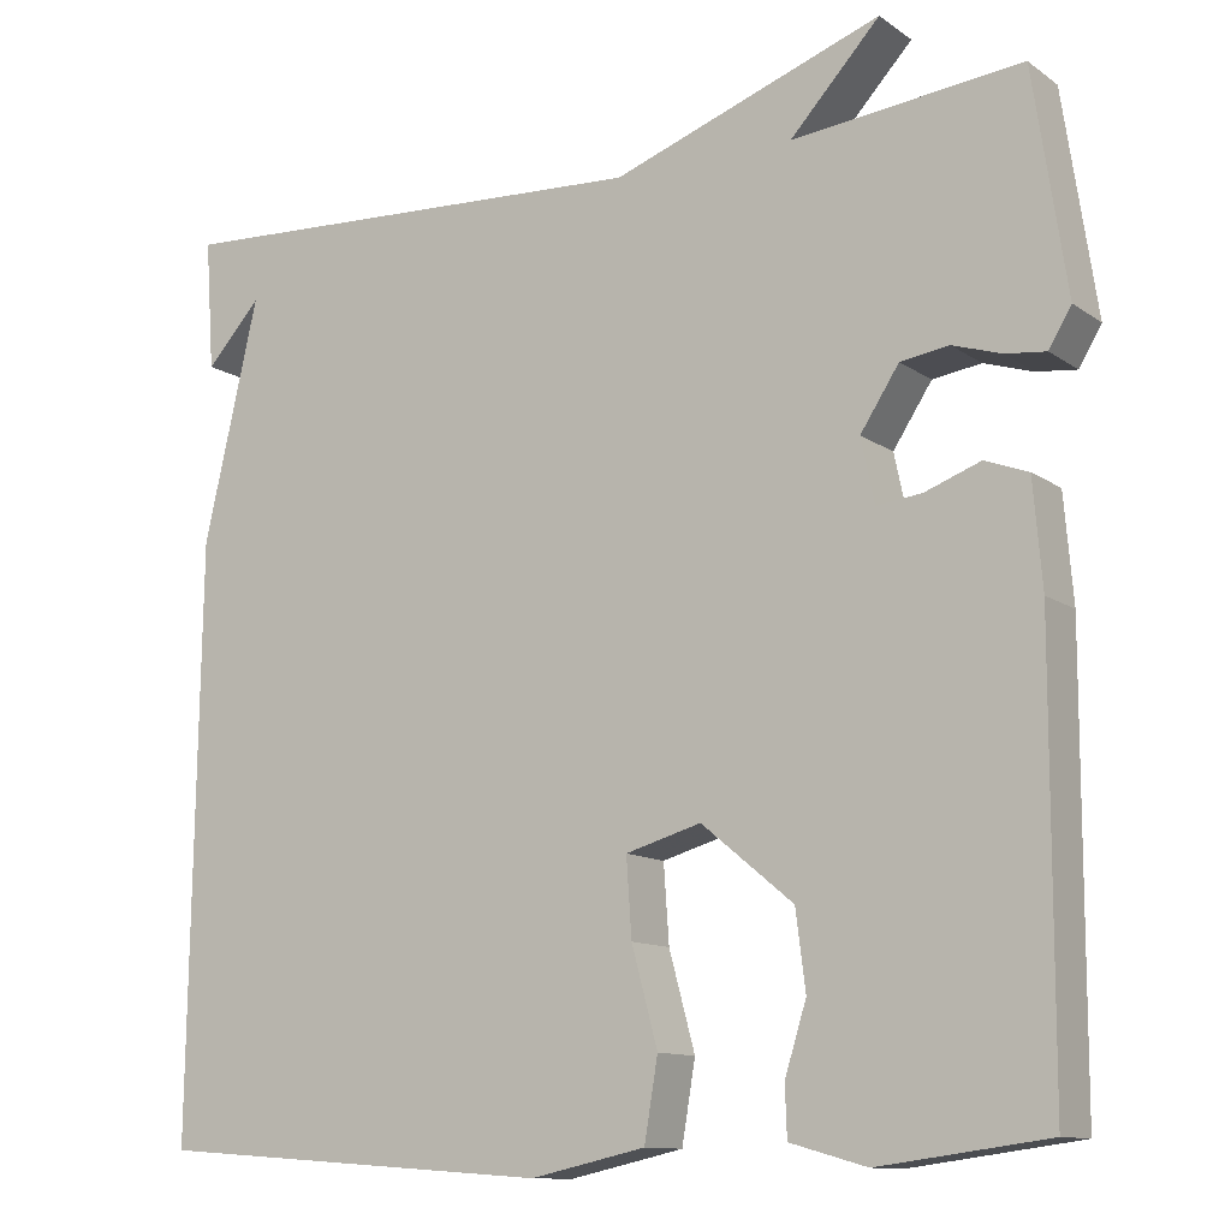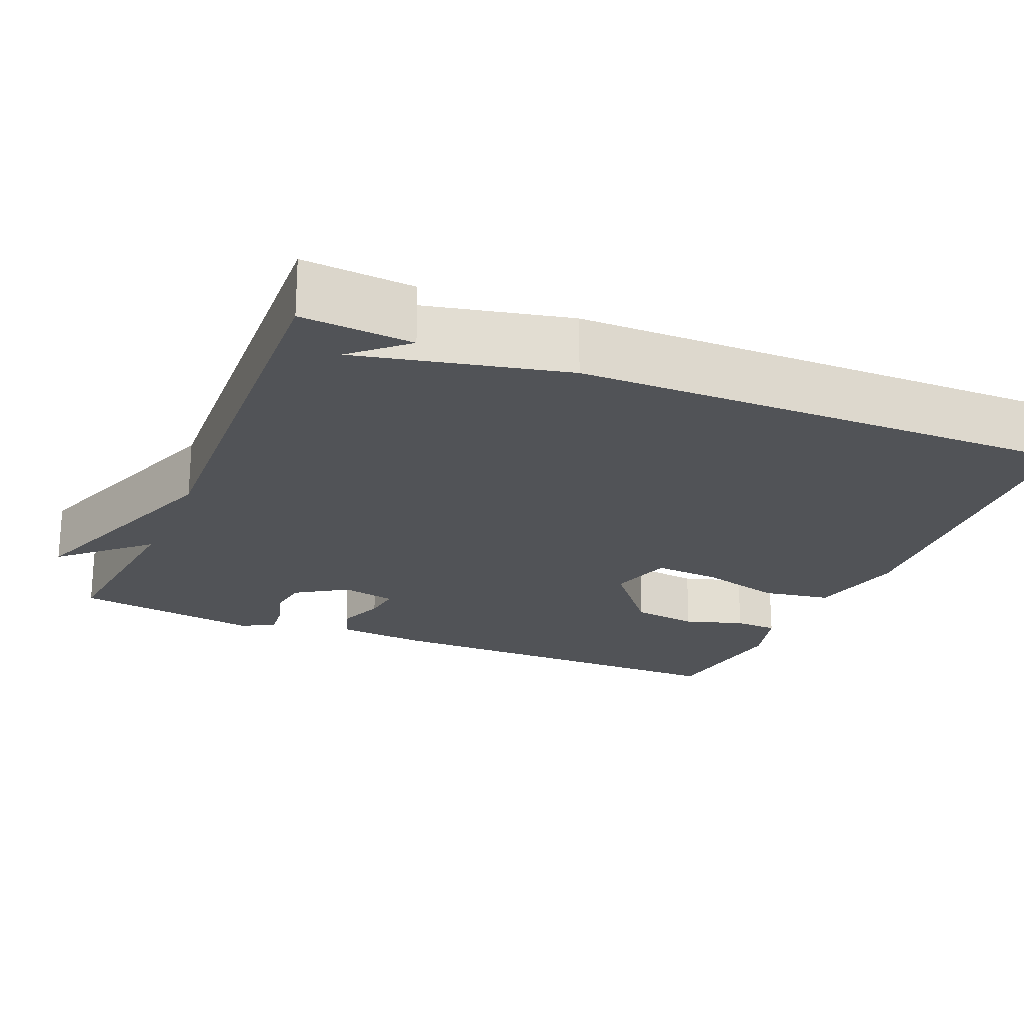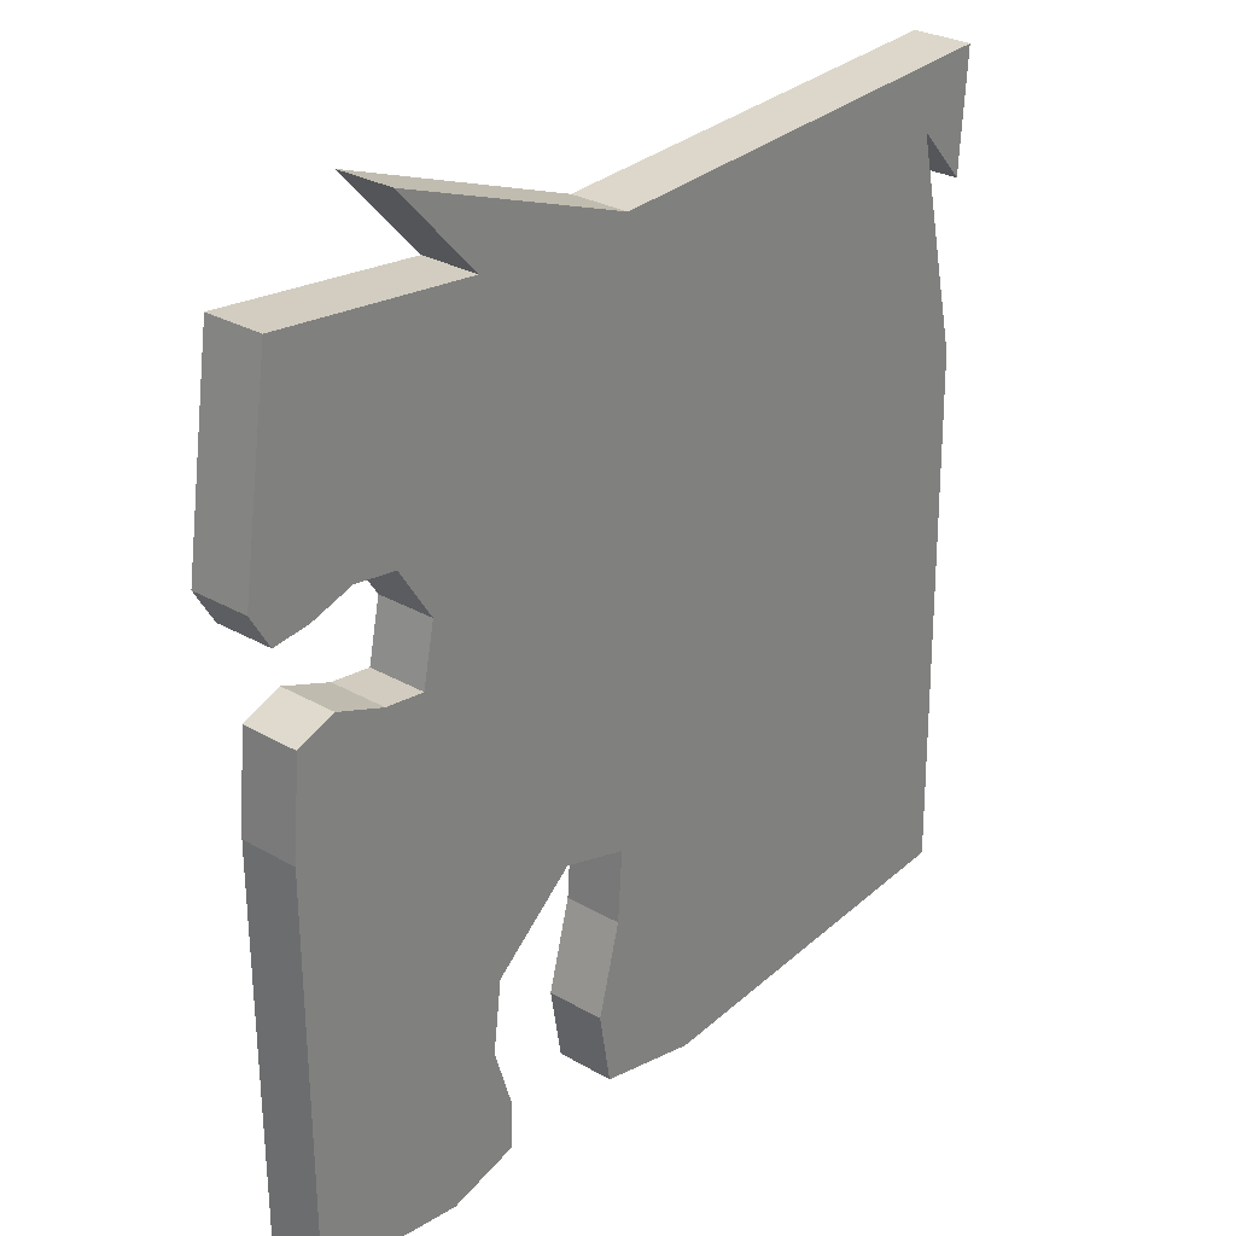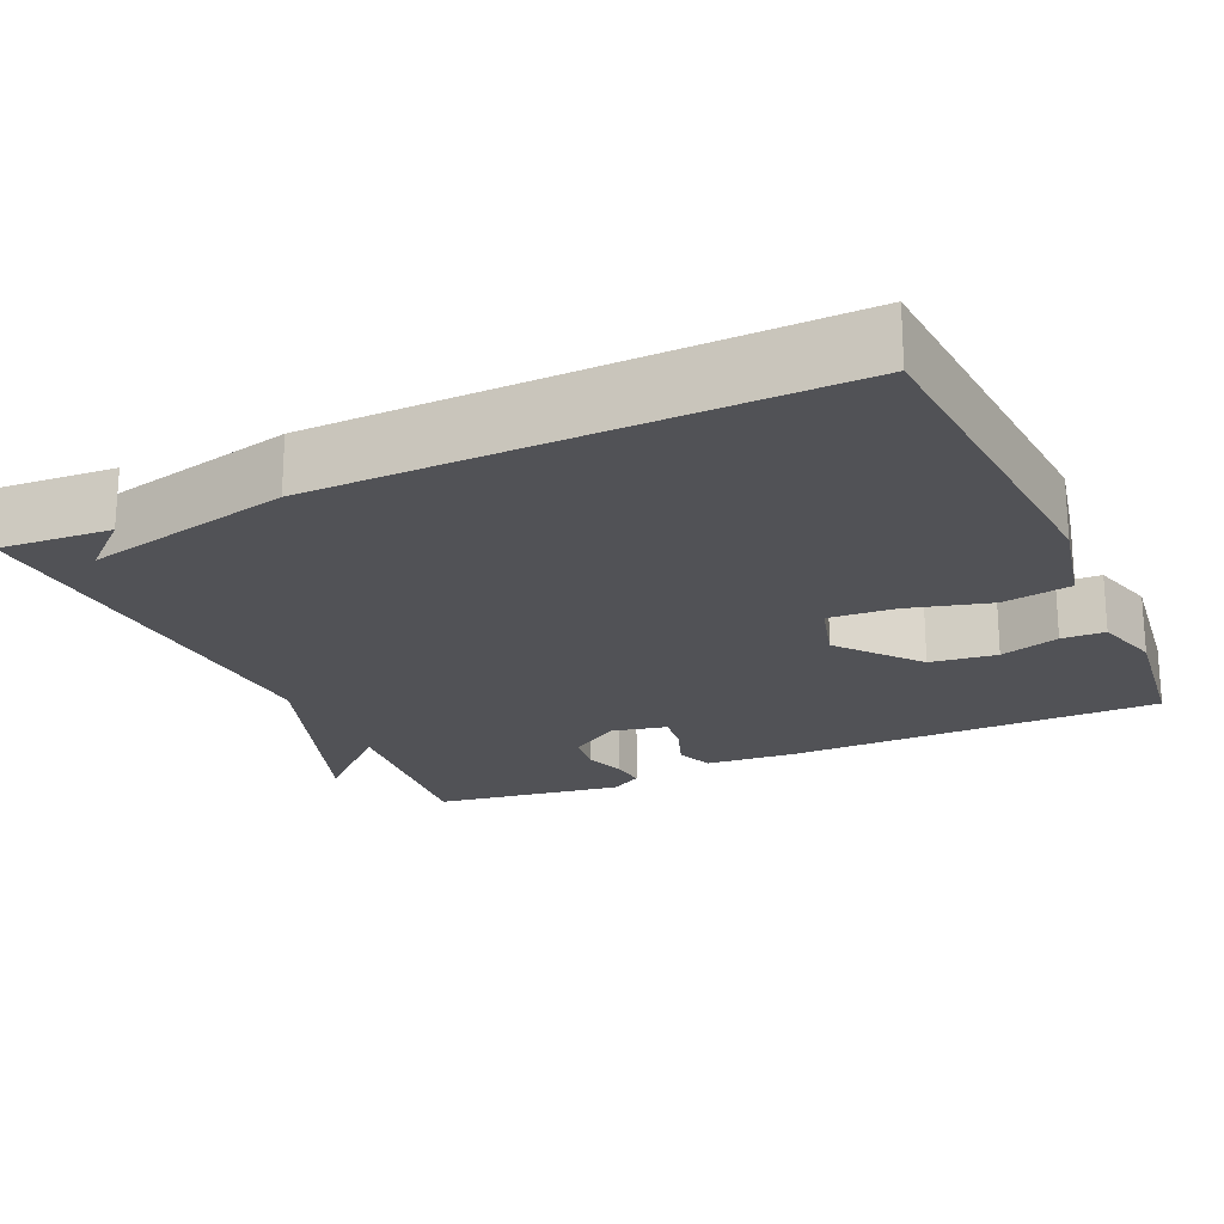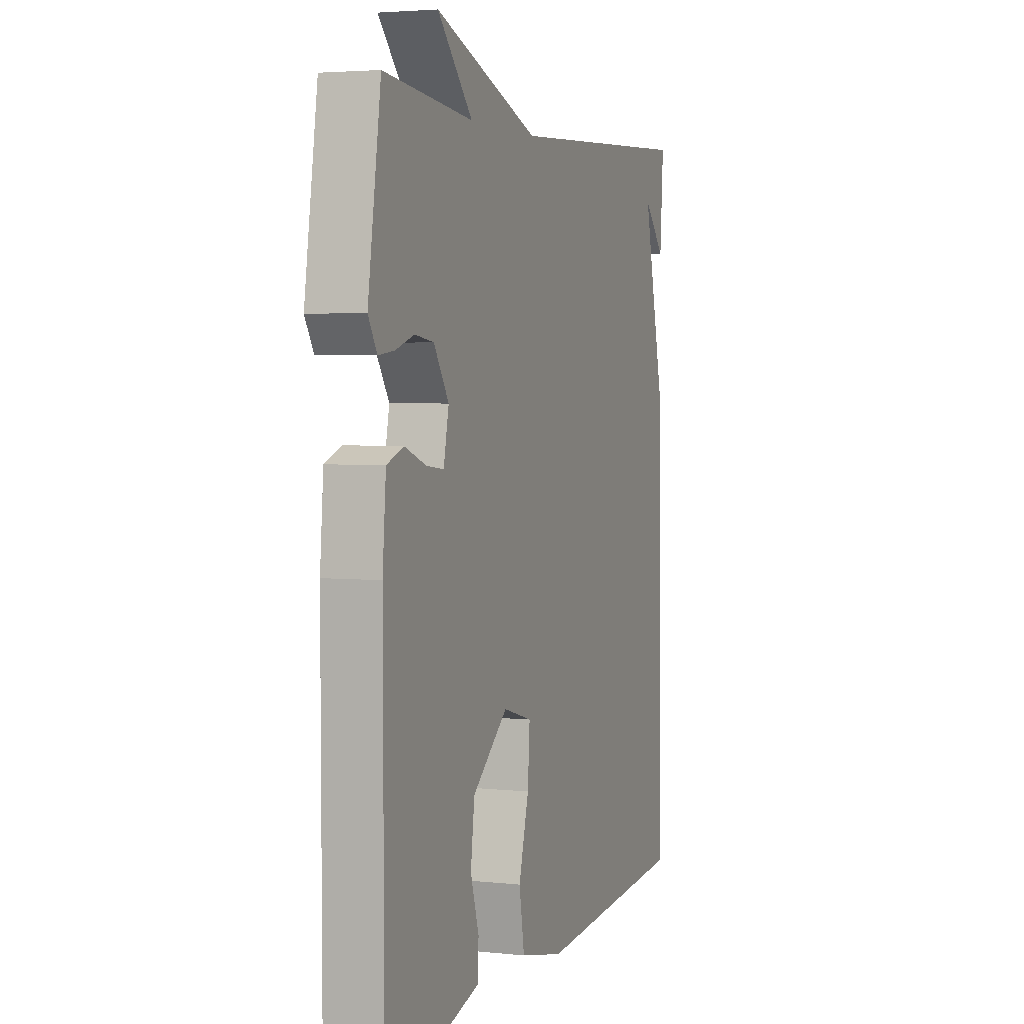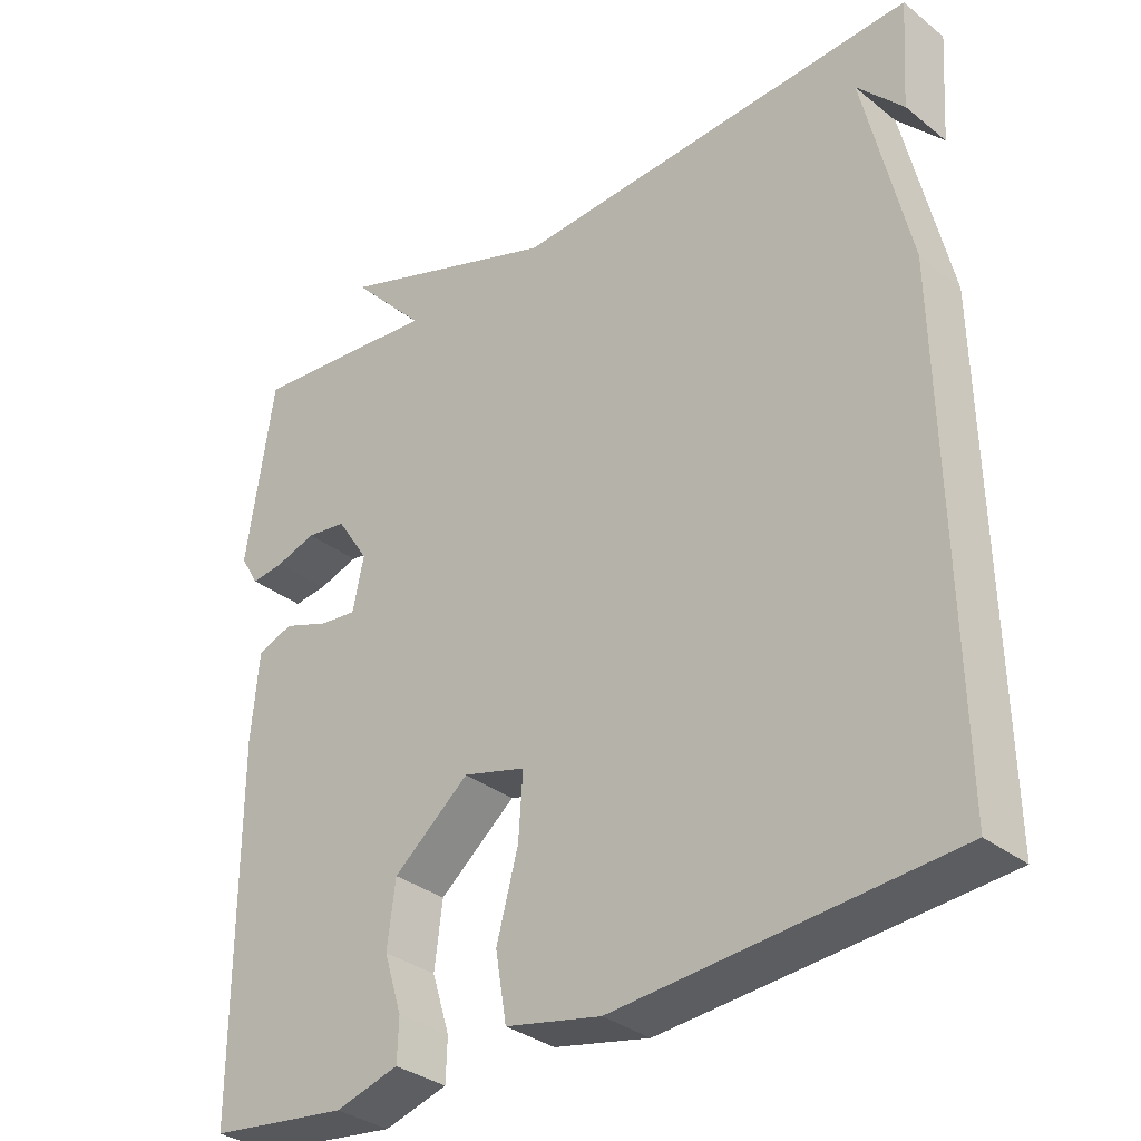
<metadata>
{"format":"obj","ext":"obj","renderer":"f3d","projection":"perspective","resolution":1024,"background":"white","views":[{"elev":-11.6,"azim":-147.8,"up":"+Z"},{"elev":-21.7,"azim":67.0,"up":"+Y"},{"elev":28.8,"azim":-49.3,"up":"+Z"},{"elev":-21.2,"azim":114.5,"up":"+Y"},{"elev":3.6,"azim":-70.0,"up":"+Z"},{"elev":-33.3,"azim":43.0,"up":"+Z"}]}
</metadata>
<code>
v 0.5 0.07 -0.5
v 0.055 0.07 -0.532
v -0.073 0.07 -0.504
v -0.088 0.07 -0.415
v -0.059 0.07 -0.308
v -0.053 0.07 -0.222
v -0.137 0.07 -0.198
v -0.239 0.07 -0.282
v -0.25 0.07 -0.368
v -0.226 0.07 -0.445
v -0.228 0.07 -0.501
v -0.313 0.07 -0.525
v -0.5 0.07 -0.5
v -0.501 0.07 -0.016
v -0.491 0.07 0.101
v -0.443 0.07 0.119
v -0.381 0.07 0.096
v -0.331 0.07 0.09
v -0.316 0.07 0.161
v -0.359 0.07 0.227
v -0.413 0.07 0.235
v -0.467 0.07 0.218
v -0.512 0.07 0.213
v -0.537 0.07 0.255
v -0.5 0.07 0.5
v -0.245 0.07 0.473
v -0.345 0.07 0.581
v -0.045 0.07 0.473
v 0.5 0.07 0.5
v 0.49 0.07 0.356
v 0.429 0.07 0.423
v 0.49 0.07 0.156
v 0.5 0 -0.5
v 0.055 0 -0.532
v -0.073 0 -0.504
v -0.088 0 -0.415
v -0.059 0 -0.308
v -0.053 0 -0.222
v -0.137 0 -0.198
v -0.239 0 -0.282
v -0.25 0 -0.368
v -0.226 0 -0.445
v -0.228 0 -0.501
v -0.313 0 -0.525
v -0.5 0 -0.5
v -0.501 0 -0.016
v -0.491 0 0.101
v -0.443 0 0.119
v -0.381 0 0.096
v -0.331 0 0.09
v -0.316 0 0.161
v -0.359 0 0.227
v -0.413 0 0.235
v -0.467 0 0.218
v -0.512 0 0.213
v -0.537 0 0.255
v -0.5 0 0.5
v -0.245 0 0.473
v -0.345 0 0.581
v -0.045 0 0.473
v 0.5 0 0.5
v 0.49 0 0.356
v 0.429 0 0.423
v 0.49 0 0.156
f 3 4 5
f 2 3 5
f 1 2 5
f 32 1 5
f 31 32 5
f 29 30 31
f 28 29 31
f 26 27 28
f 26 28 31
f 24 25 26
f 23 24 26
f 22 23 26
f 21 22 26
f 20 21 26 31
f 19 20 31
f 18 19 31
f 15 16 17
f 14 15 17
f 13 14 17
f 12 13 17
f 11 12 17
f 11 17 18
f 9 10 11
f 9 11 18
f 8 9 18
f 7 8 18 31
f 31 5 6
f 6 7 31
f 37 36 35
f 37 35 34
f 37 34 33
f 37 33 64
f 37 64 63
f 63 62 61
f 63 61 60
f 60 59 58
f 63 60 58
f 58 57 56
f 58 56 55
f 58 55 54
f 58 54 53
f 63 58 53 52
f 63 52 51
f 63 51 50
f 49 48 47
f 49 47 46
f 49 46 45
f 49 45 44
f 49 44 43
f 50 49 43
f 43 42 41
f 50 43 41
f 50 41 40
f 63 50 40 39
f 38 37 63
f 63 39 38
f 1 33 34 2
f 2 34 35 3
f 3 35 36 4
f 4 36 37 5
f 5 37 38 6
f 6 38 39 7
f 7 39 40 8
f 8 40 41 9
f 9 41 42 10
f 10 42 43 11
f 11 43 44 12
f 12 44 45 13
f 13 45 46 14
f 14 46 47 15
f 15 47 48 16
f 16 48 49 17
f 17 49 50 18
f 18 50 51 19
f 19 51 52 20
f 20 52 53 21
f 21 53 54 22
f 22 54 55 23
f 23 55 56 24
f 24 56 57 25
f 25 57 58 26
f 26 58 59 27
f 27 59 60 28
f 28 60 61 29
f 29 61 62 30
f 30 62 63 31
f 31 63 64 32
f 32 64 33 1

</code>
